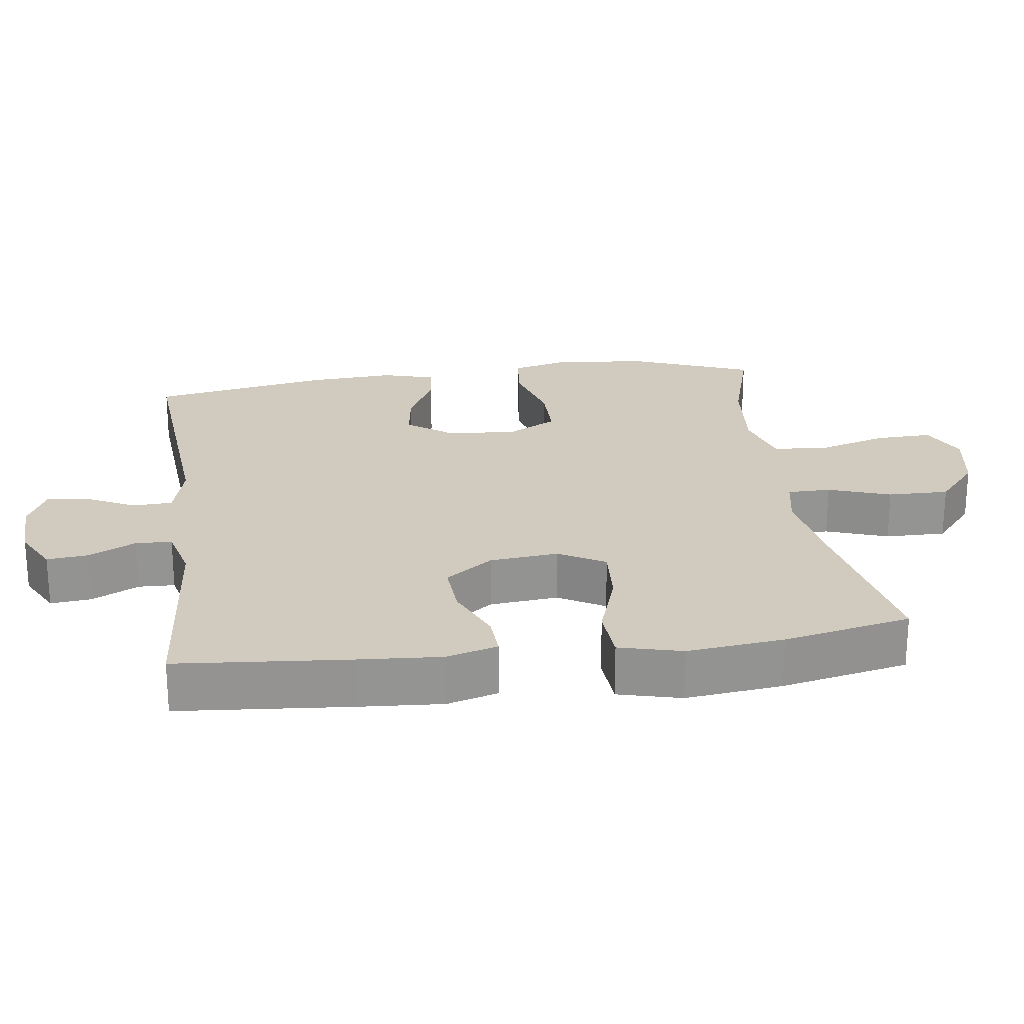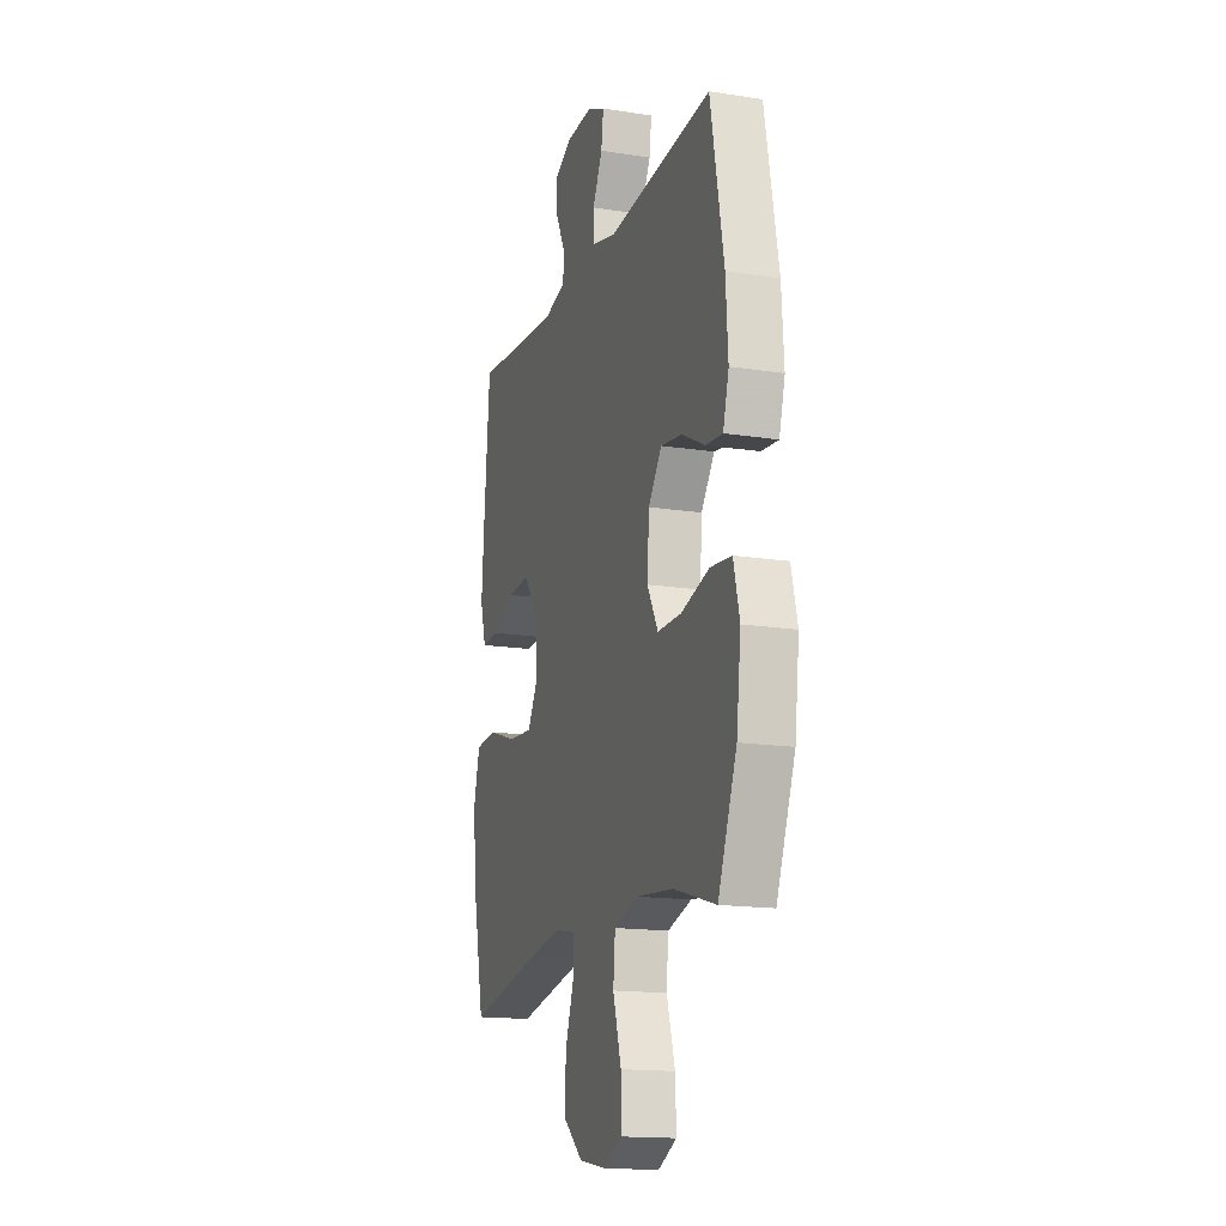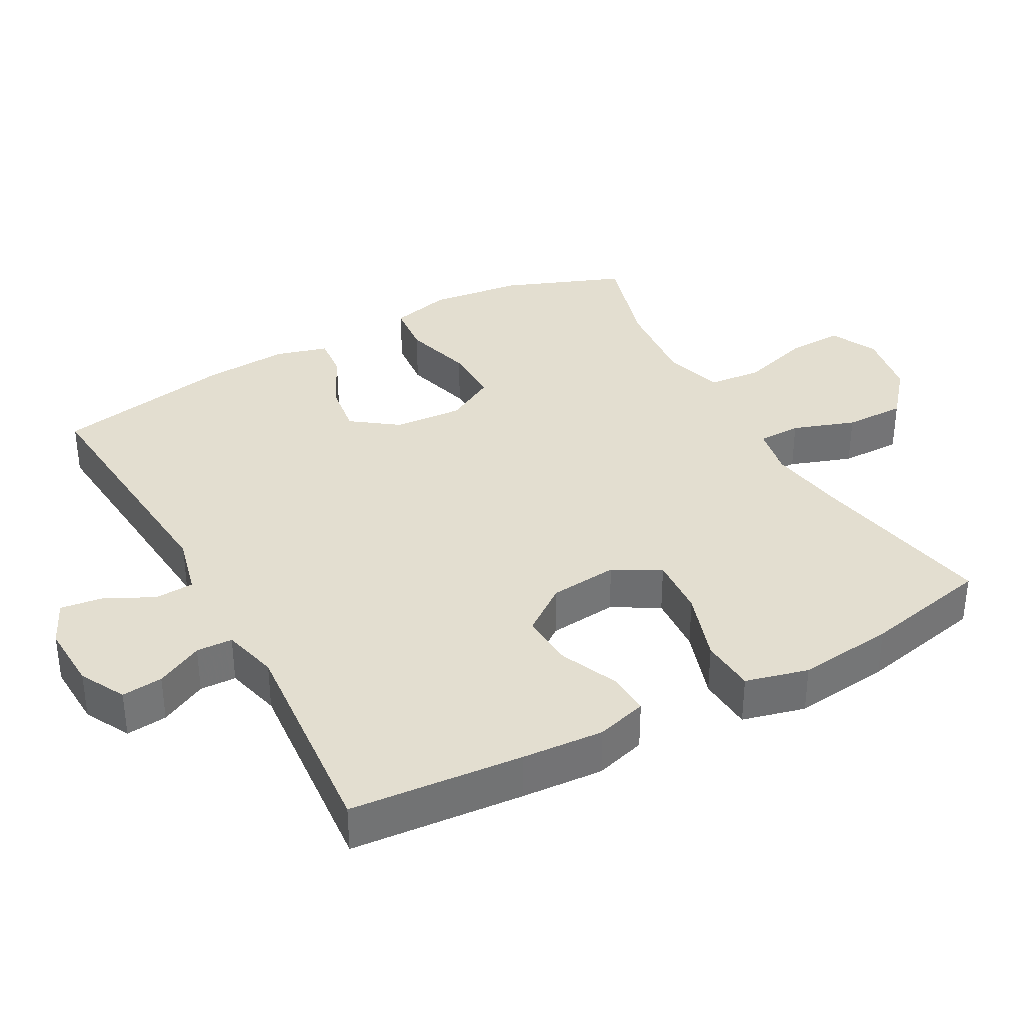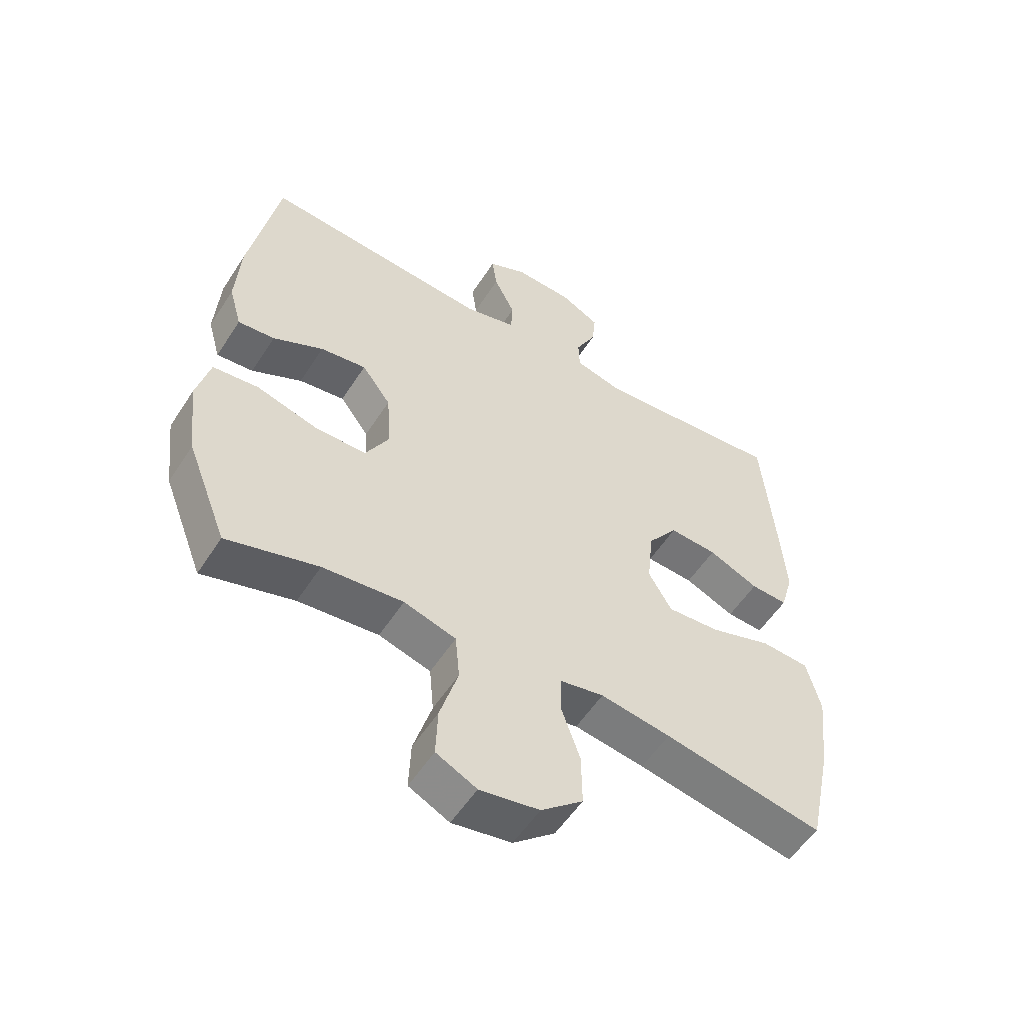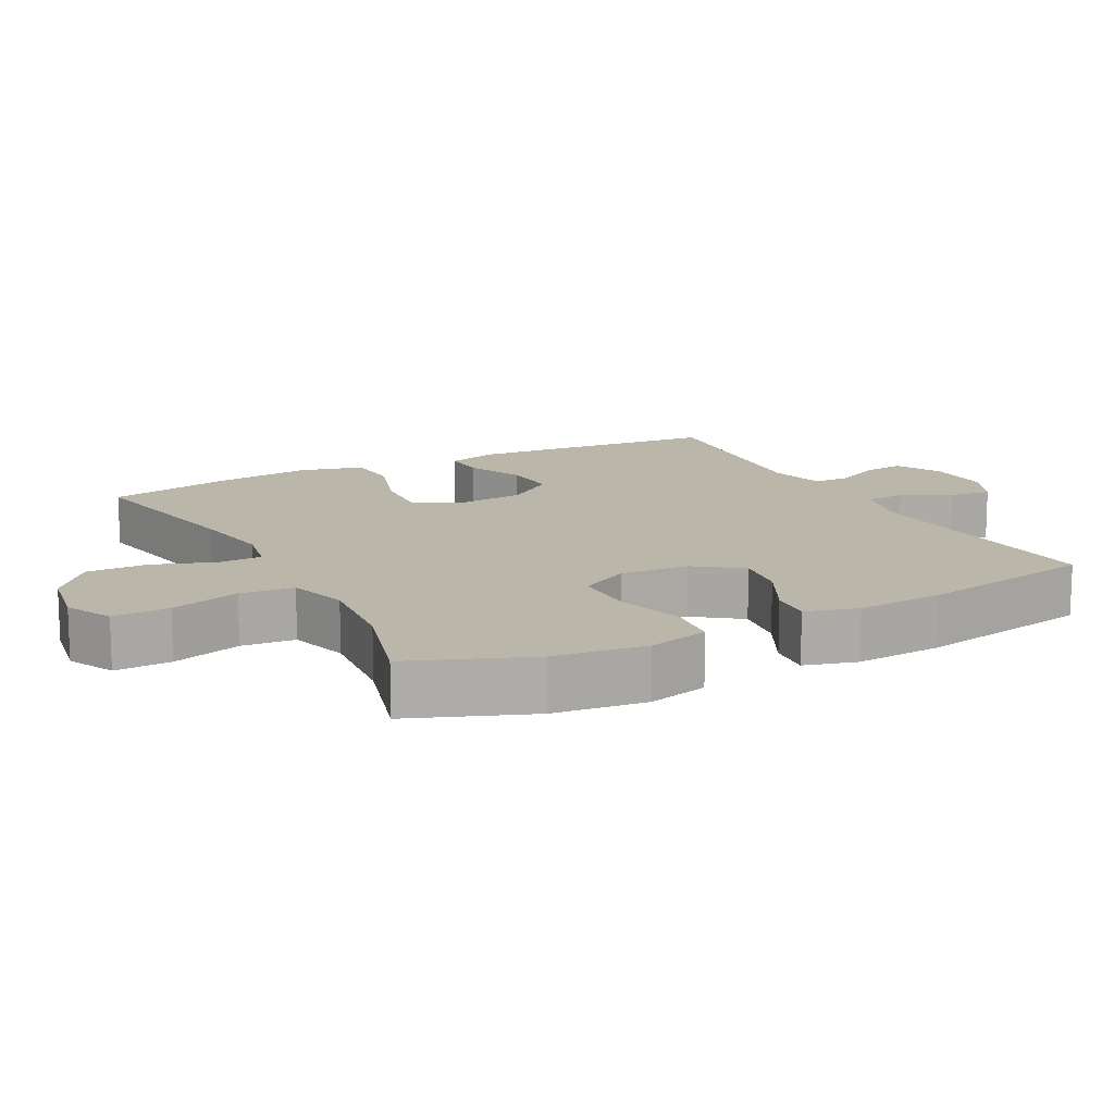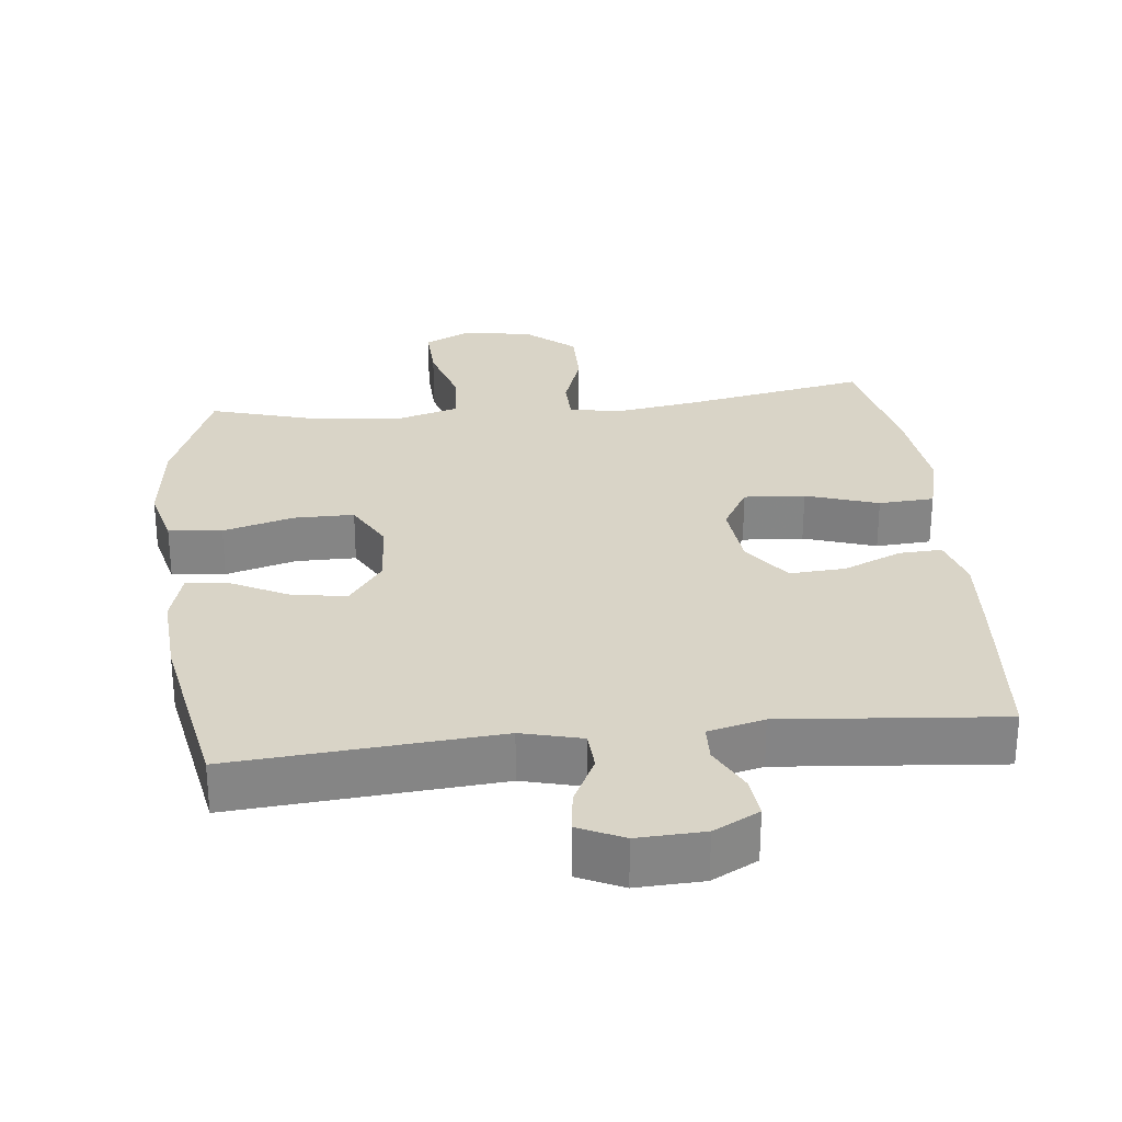
<metadata>
{"format":"obj","ext":"obj","renderer":"f3d","projection":"perspective","resolution":1024,"background":"white","views":[{"elev":23.4,"azim":82.3,"up":"+Y"},{"elev":-16.0,"azim":-108.0,"up":"+Z"},{"elev":35.7,"azim":61.1,"up":"+Y"},{"elev":-55.0,"azim":-32.3,"up":"+Z"},{"elev":13.8,"azim":-117.7,"up":"+Y"},{"elev":28.6,"azim":-6.2,"up":"+Y"}]}
</metadata>
<code>
v -0.5 0.07 0.5
v -0.124 0.07 0.47
v -0.038 0.07 0.492
v -0.035 0.07 0.548
v -0.07 0.07 0.618
v -0.078 0.07 0.678
v -0.014 0.07 0.708
v 0.081 0.07 0.704
v 0.146 0.07 0.67
v 0.14 0.07 0.611
v 0.106 0.07 0.544
v 0.108 0.07 0.492
v 0.188 0.07 0.472
v 0.5 0.07 0.5
v 0.521 0.07 0.253
v 0.529 0.07 0.136
v 0.508 0.07 0.063
v 0.447 0.07 0.066
v 0.364 0.07 0.102
v 0.285 0.07 0.107
v 0.235 0.07 0.039
v 0.225 0.07 -0.059
v 0.263 0.07 -0.125
v 0.35 0.07 -0.119
v 0.453 0.07 -0.085
v 0.532 0.07 -0.09
v 0.555 0.07 -0.18
v 0.539 0.07 -0.318
v 0.5 0.07 -0.5
v 0.236 0.07 -0.45
v 0.12 0.07 -0.432
v 0.047 0.07 -0.446
v 0.046 0.07 -0.508
v 0.077 0.07 -0.597
v 0.078 0.07 -0.684
v 0.009 0.07 -0.742
v -0.089 0.07 -0.759
v -0.156 0.07 -0.726
v -0.153 0.07 -0.645
v -0.123 0.07 -0.545
v -0.13 0.07 -0.468
v -0.216 0.07 -0.443
v -0.349 0.07 -0.456
v -0.5 0.07 -0.5
v -0.567 0.07 -0.329
v -0.583 0.07 -0.197
v -0.561 0.07 -0.11
v -0.485 0.07 -0.102
v -0.385 0.07 -0.13
v -0.299 0.07 -0.13
v -0.26 0.07 -0.059
v -0.267 0.07 0.04
v -0.315 0.07 0.105
v -0.391 0.07 0.094
v -0.474 0.07 0.052
v -0.535 0.07 0.046
v -0.556 0.07 0.121
v -0.548 0.07 0.244
v -0.5 0 0.5
v -0.124 0 0.47
v -0.038 0 0.492
v -0.035 0 0.548
v -0.07 0 0.618
v -0.078 0 0.678
v -0.014 0 0.708
v 0.081 0 0.704
v 0.146 0 0.67
v 0.14 0 0.611
v 0.106 0 0.544
v 0.108 0 0.492
v 0.188 0 0.472
v 0.5 0 0.5
v 0.521 0 0.253
v 0.529 0 0.136
v 0.508 0 0.063
v 0.447 0 0.066
v 0.364 0 0.102
v 0.285 0 0.107
v 0.235 0 0.039
v 0.225 0 -0.059
v 0.263 0 -0.125
v 0.35 0 -0.119
v 0.453 0 -0.085
v 0.532 0 -0.09
v 0.555 0 -0.18
v 0.539 0 -0.318
v 0.5 0 -0.5
v 0.236 0 -0.45
v 0.12 0 -0.432
v 0.047 0 -0.446
v 0.046 0 -0.508
v 0.077 0 -0.597
v 0.078 0 -0.684
v 0.009 0 -0.742
v -0.089 0 -0.759
v -0.156 0 -0.726
v -0.153 0 -0.645
v -0.123 0 -0.545
v -0.13 0 -0.468
v -0.216 0 -0.443
v -0.349 0 -0.456
v -0.5 0 -0.5
v -0.567 0 -0.329
v -0.583 0 -0.197
v -0.561 0 -0.11
v -0.485 0 -0.102
v -0.385 0 -0.13
v -0.299 0 -0.13
v -0.26 0 -0.059
v -0.267 0 0.04
v -0.315 0 0.105
v -0.391 0 0.094
v -0.474 0 0.052
v -0.535 0 0.046
v -0.556 0 0.121
v -0.548 0 0.244
f 58 1 2
f 57 58 2
f 56 57 2
f 55 56 2
f 54 55 2
f 53 54 2 3
f 52 53 3
f 51 52 3
f 47 48 49
f 46 47 49
f 45 46 49
f 44 45 49
f 43 44 49
f 42 43 49 50
f 41 42 50 51
f 38 39 40
f 37 38 40
f 36 37 40
f 35 36 40
f 34 35 40
f 33 34 40
f 32 33 40 41
f 41 51 3
f 32 41 3
f 31 32 3
f 28 29 30
f 27 28 30
f 26 27 30
f 25 26 30
f 24 25 30
f 23 24 30 31
f 17 18 19
f 16 17 19
f 15 16 19
f 14 15 19
f 13 14 19
f 12 13 19 20
f 9 10 11
f 8 9 11
f 7 8 11
f 6 7 11
f 5 6 11
f 4 5 11
f 4 11 12
f 12 20 21
f 4 12 21
f 3 4 21
f 22 23 31
f 3 21 22 31
f 60 59 116
f 60 116 115
f 60 115 114
f 60 114 113
f 60 113 112
f 61 60 112 111
f 61 111 110
f 61 110 109
f 107 106 105
f 107 105 104
f 107 104 103
f 107 103 102
f 107 102 101
f 108 107 101 100
f 109 108 100 99
f 98 97 96
f 98 96 95
f 98 95 94
f 98 94 93
f 98 93 92
f 98 92 91
f 99 98 91 90
f 61 109 99
f 61 99 90
f 61 90 89
f 88 87 86
f 88 86 85
f 88 85 84
f 88 84 83
f 88 83 82
f 89 88 82 81
f 77 76 75
f 77 75 74
f 77 74 73
f 77 73 72
f 77 72 71
f 78 77 71 70
f 69 68 67
f 69 67 66
f 69 66 65
f 69 65 64
f 69 64 63
f 69 63 62
f 70 69 62
f 79 78 70
f 79 70 62
f 79 62 61
f 89 81 80
f 89 80 79 61
f 1 59 60 2
f 2 60 61 3
f 3 61 62 4
f 4 62 63 5
f 5 63 64 6
f 6 64 65 7
f 7 65 66 8
f 8 66 67 9
f 9 67 68 10
f 10 68 69 11
f 11 69 70 12
f 12 70 71 13
f 13 71 72 14
f 14 72 73 15
f 15 73 74 16
f 16 74 75 17
f 17 75 76 18
f 18 76 77 19
f 19 77 78 20
f 20 78 79 21
f 21 79 80 22
f 22 80 81 23
f 23 81 82 24
f 24 82 83 25
f 25 83 84 26
f 26 84 85 27
f 27 85 86 28
f 28 86 87 29
f 29 87 88 30
f 30 88 89 31
f 31 89 90 32
f 32 90 91 33
f 33 91 92 34
f 34 92 93 35
f 35 93 94 36
f 36 94 95 37
f 37 95 96 38
f 38 96 97 39
f 39 97 98 40
f 40 98 99 41
f 41 99 100 42
f 42 100 101 43
f 43 101 102 44
f 44 102 103 45
f 45 103 104 46
f 46 104 105 47
f 47 105 106 48
f 48 106 107 49
f 49 107 108 50
f 50 108 109 51
f 51 109 110 52
f 52 110 111 53
f 53 111 112 54
f 54 112 113 55
f 55 113 114 56
f 56 114 115 57
f 57 115 116 58
f 58 116 59 1

</code>
